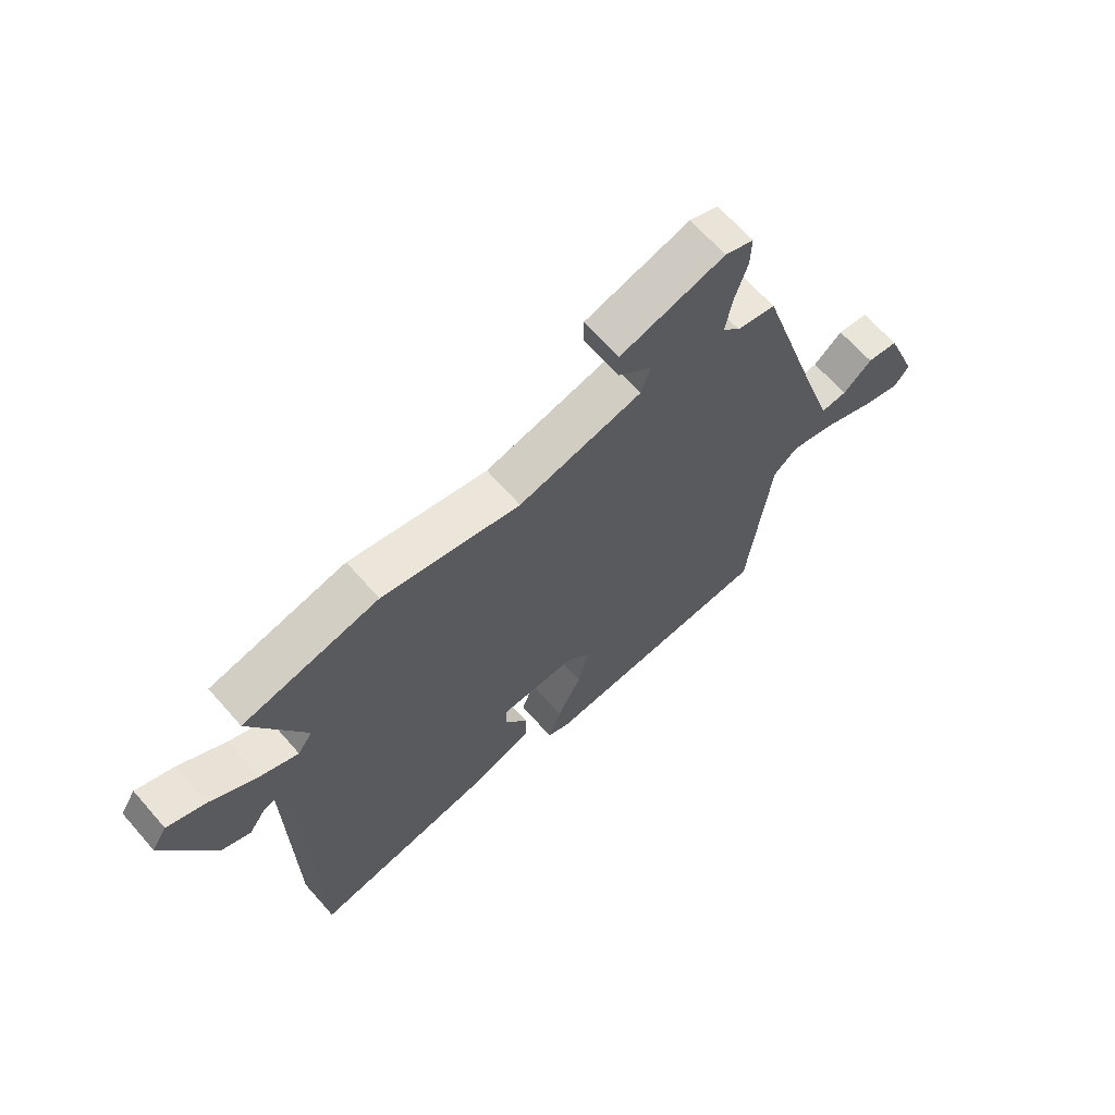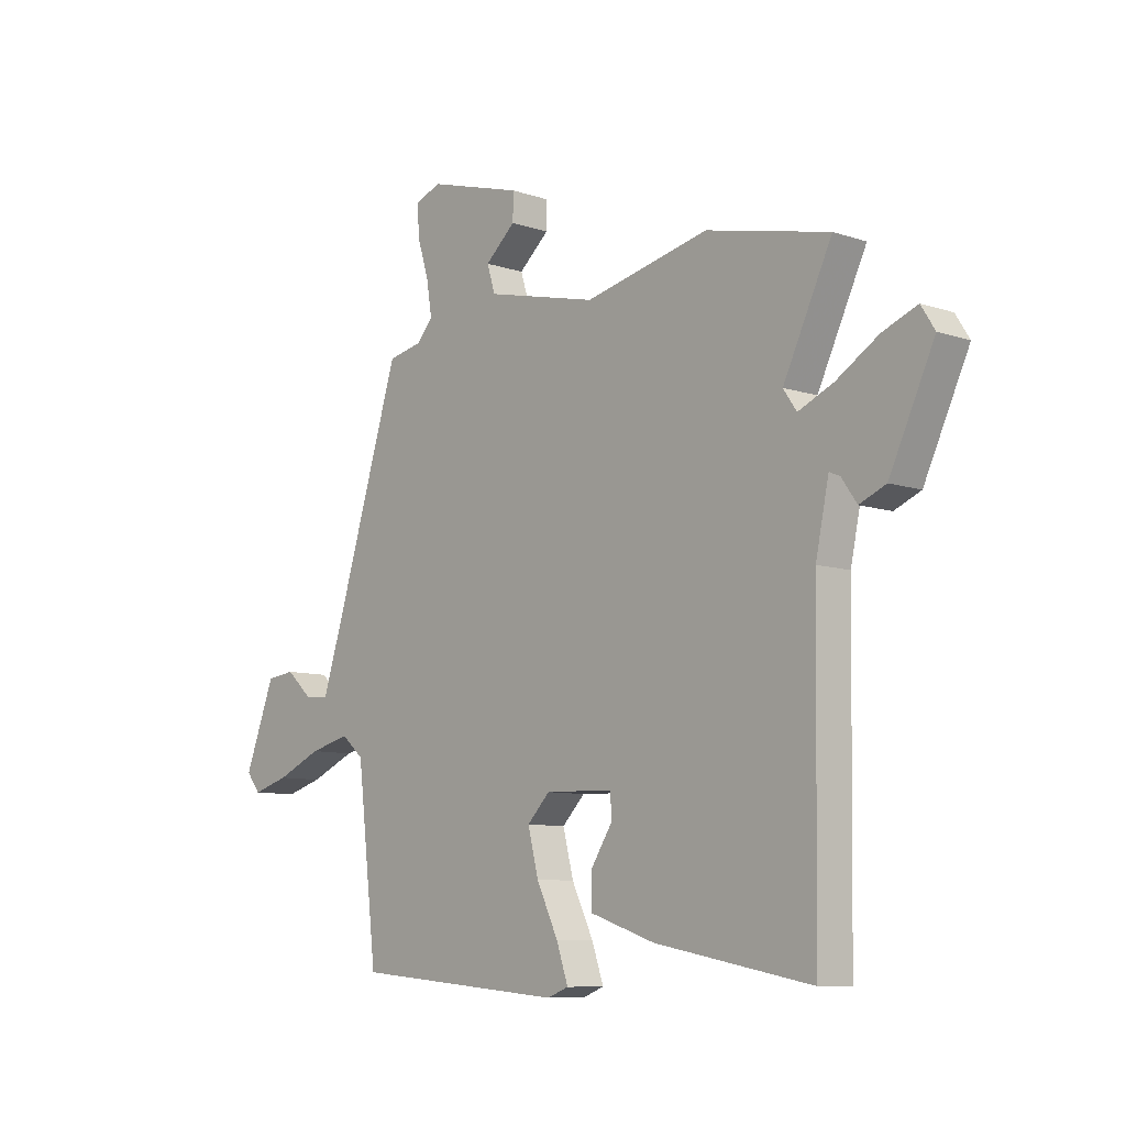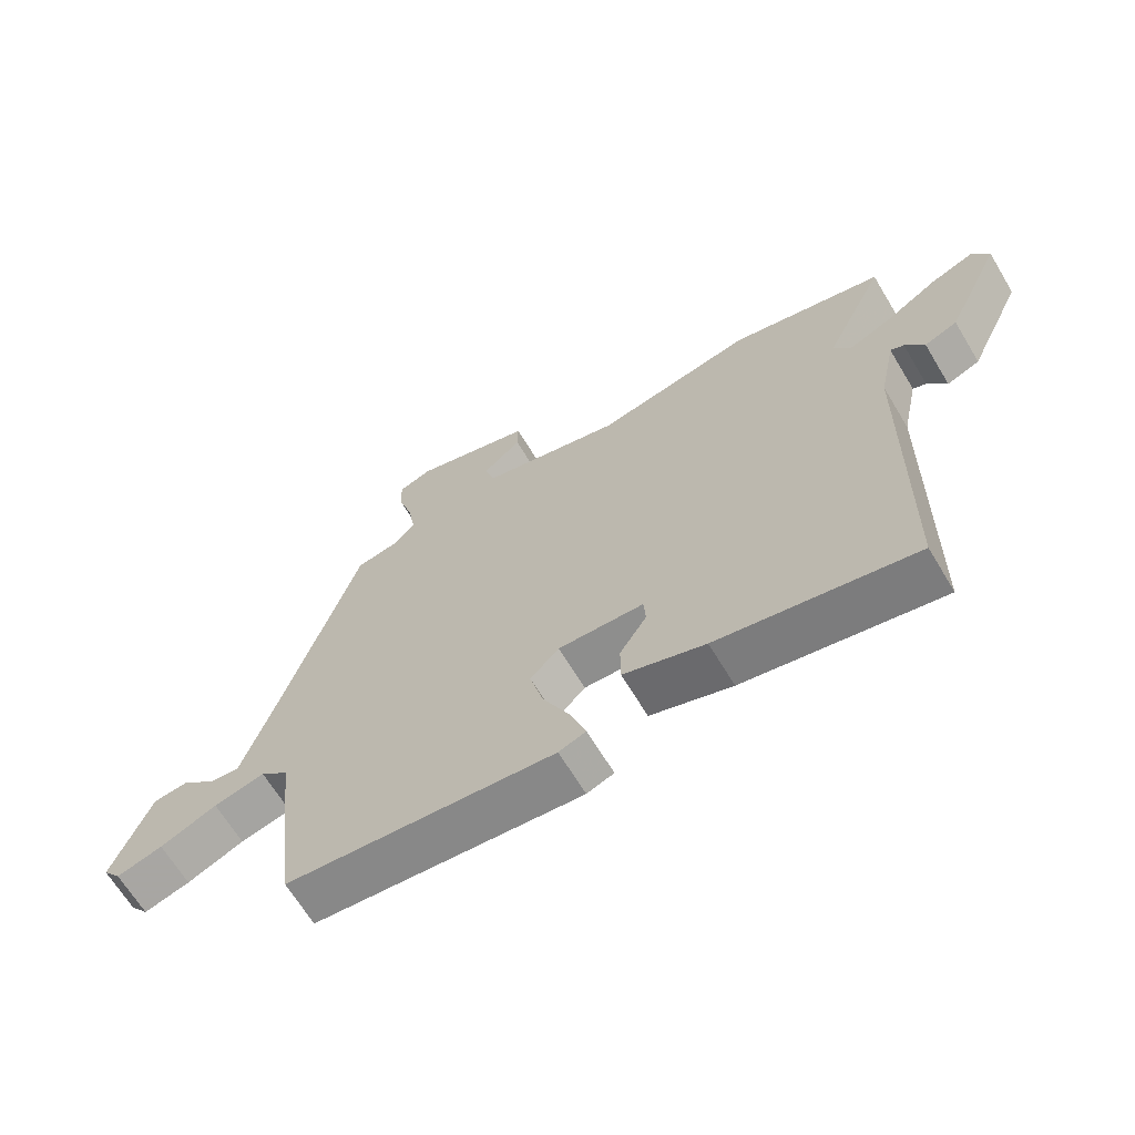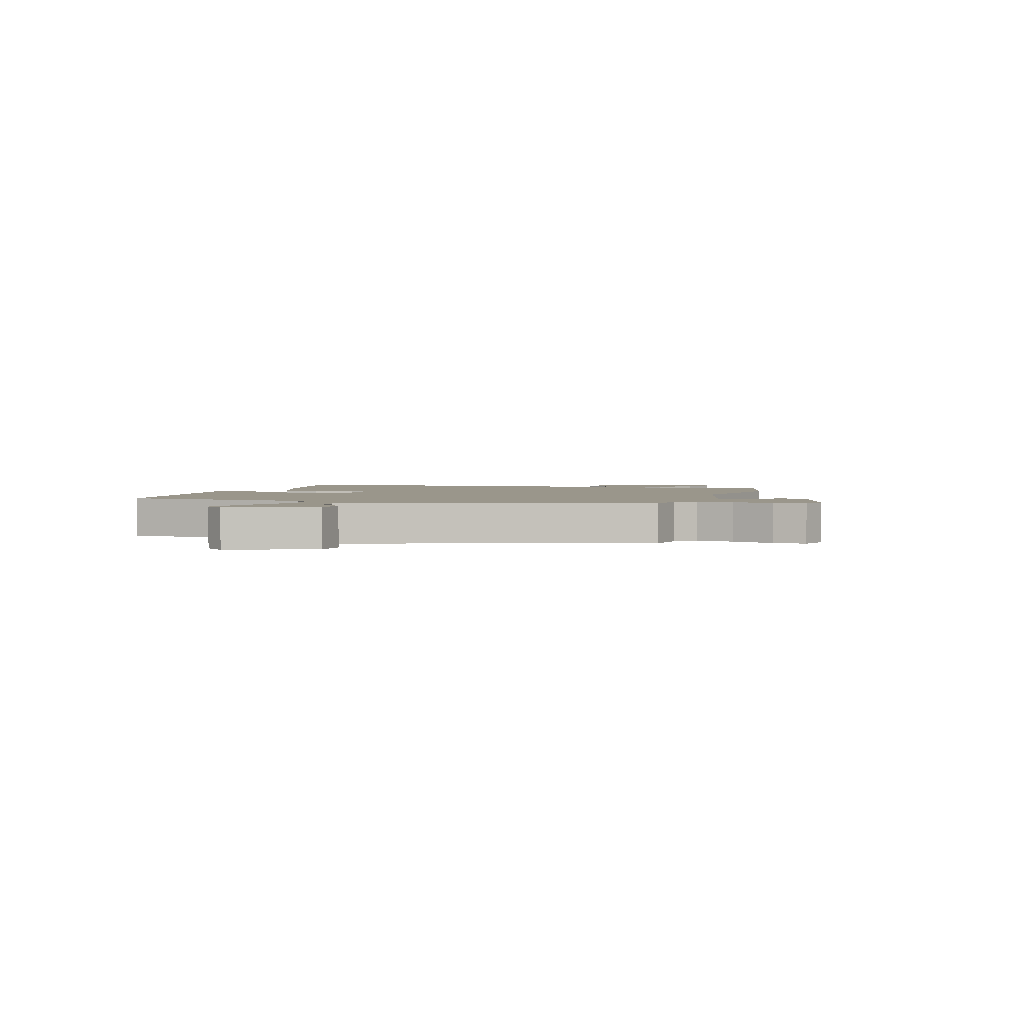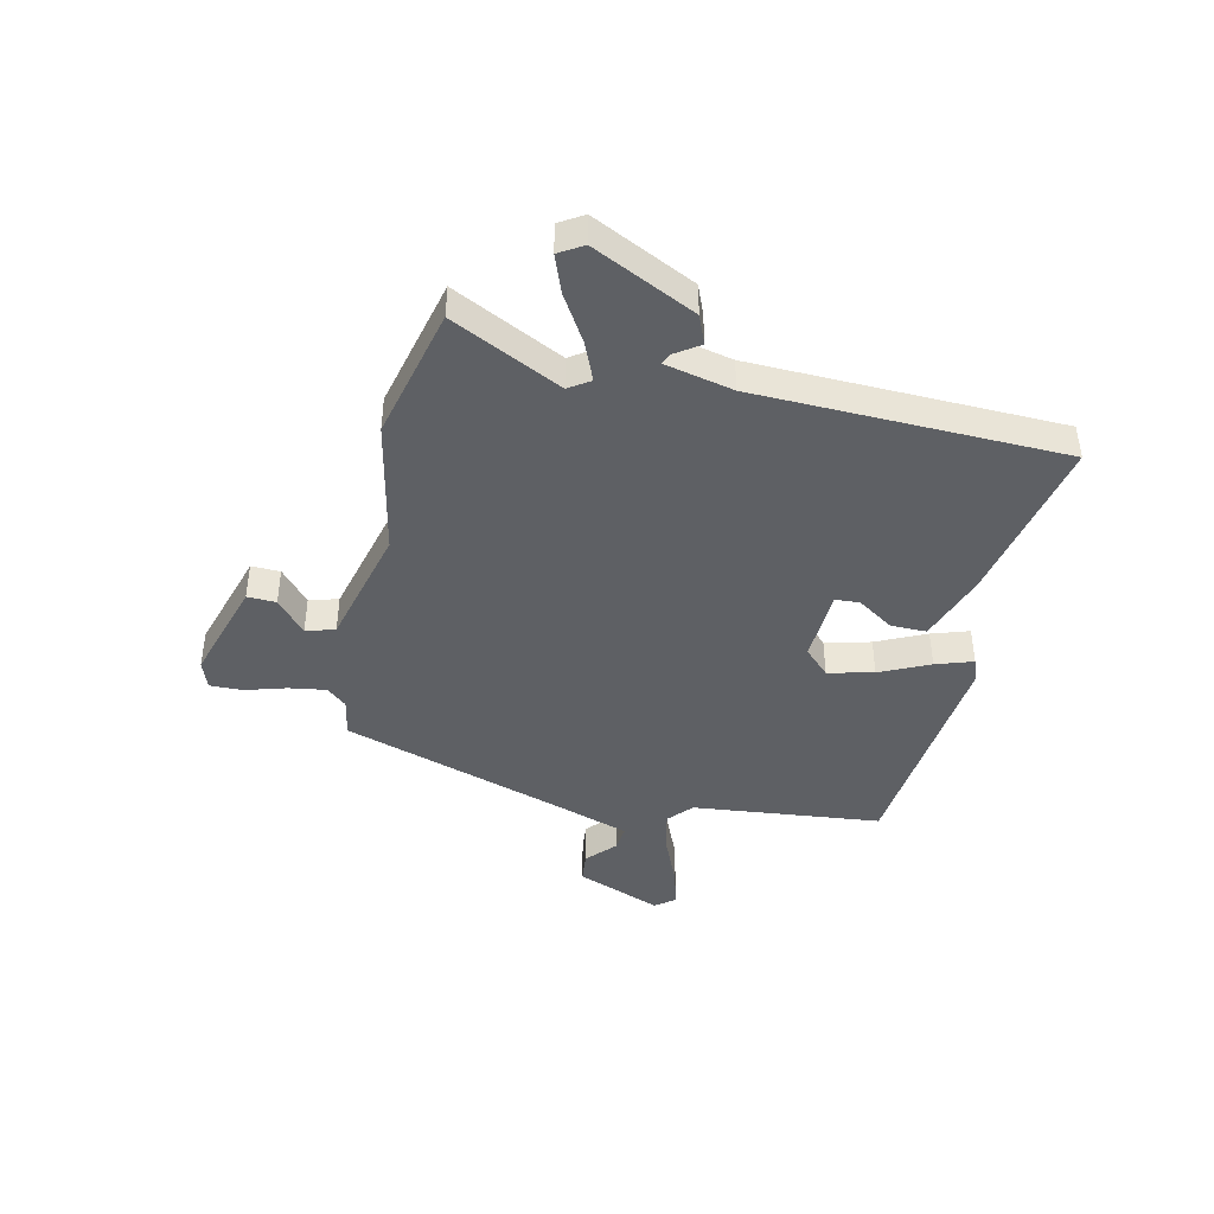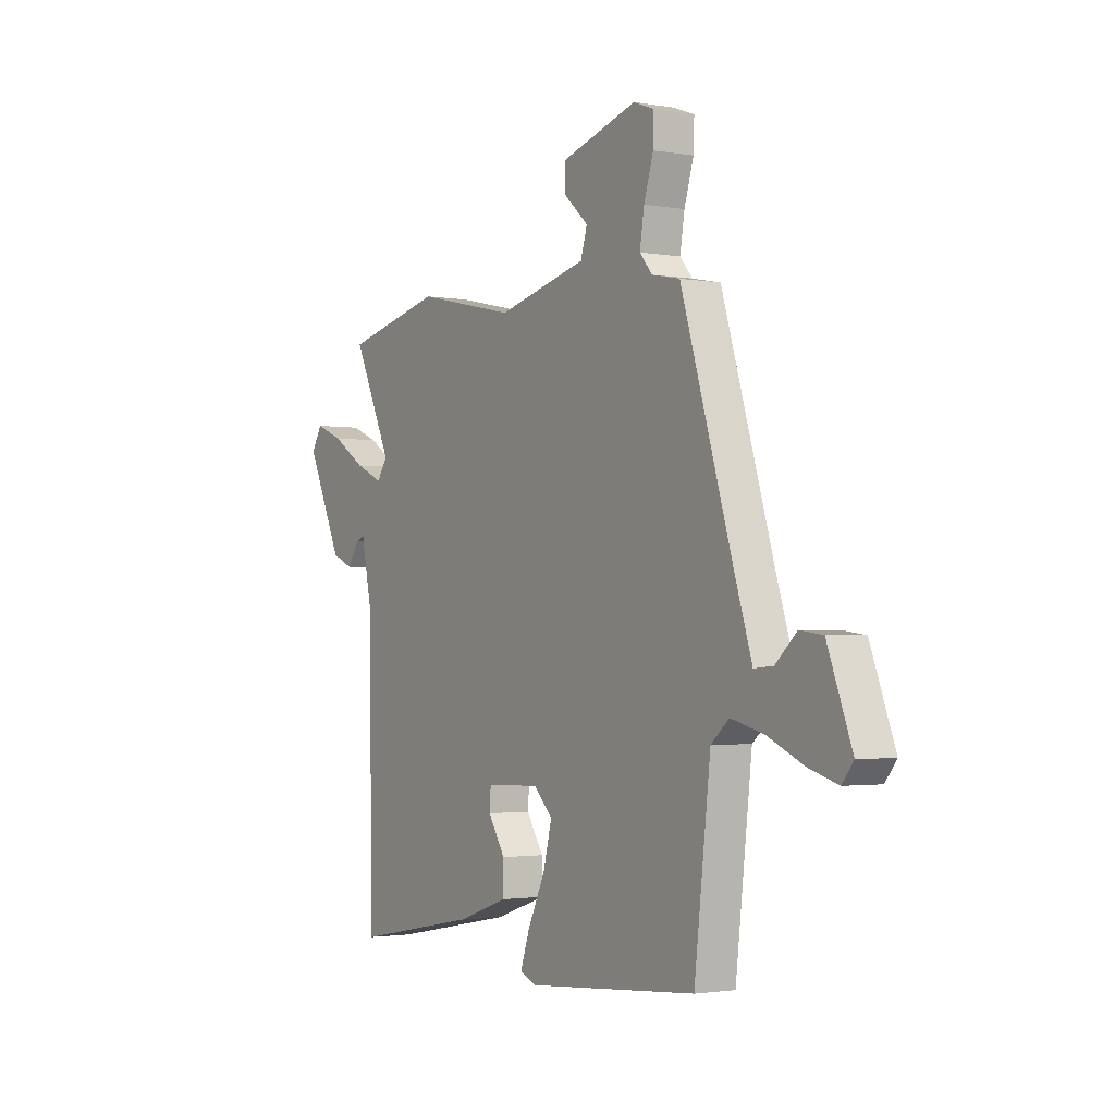
<metadata>
{"format":"obj","ext":"obj","renderer":"f3d","projection":"perspective","resolution":1024,"background":"white","views":[{"elev":66.0,"azim":138.7,"up":"+Z"},{"elev":-8.9,"azim":48.2,"up":"+Z"},{"elev":-65.9,"azim":31.0,"up":"+Z"},{"elev":2.4,"azim":-73.5,"up":"+Y"},{"elev":-42.8,"azim":76.6,"up":"+Y"},{"elev":-1.9,"azim":-121.9,"up":"+Z"}]}
</metadata>
<code>
v 0.338 0.07 0.537
v 0.58 0.07 0.482
v 0.484 0.07 0.282
v 0.51 0.07 0.244
v 0.579 0.07 0.274
v 0.662 0.07 0.326
v 0.73 0.07 0.353
v 0.757 0.07 0.31
v 0.669 0.07 0.123
v 0.617 0.07 0.101
v 0.587 0.07 0.144
v 0.566 0.07 0.153
v 0.54 0.07 0.03
v 0.531 0.07 -0.527
v 0.223 0.07 -0.469
v 0.095 0.07 -0.426
v 0.095 0.07 -0.361
v 0.137 0.07 -0.296
v 0.134 0.07 -0.251
v 0 0.07 -0.247
v -0.045 0.07 -0.293
v -0.024 0.07 -0.375
v 0.019 0.07 -0.464
v 0.042 0.07 -0.531
v 0 0.07 -0.547
v -0.418 0.07 -0.511
v -0.458 0.07 -0.169
v -0.502 0.07 -0.131
v -0.582 0.07 -0.151
v -0.671 0.07 -0.19
v -0.743 0.07 -0.211
v -0.771 0.07 -0.176
v -0.711 0.07 -0.02
v -0.655 0.07 -0.013
v -0.603 0.07 -0.06
v -0.556 0.07 -0.064
v -0.512 0.07 0.072
v -0.386 0.07 0.478
v -0.317 0.07 0.492
v -0.286 0.07 0.528
v -0.297 0.07 0.595
v -0.32 0.07 0.669
v -0.322 0.07 0.728
v -0.271 0.07 0.747
v -0.084 0.07 0.693
v -0.085 0.07 0.641
v -0.145 0.07 0.588
v -0.129 0.07 0.536
v 0.092 0.07 0.483
v 0.338 0 0.537
v 0.58 0 0.482
v 0.484 0 0.282
v 0.51 0 0.244
v 0.579 0 0.274
v 0.662 0 0.326
v 0.73 0 0.353
v 0.757 0 0.31
v 0.669 0 0.123
v 0.617 0 0.101
v 0.587 0 0.144
v 0.566 0 0.153
v 0.54 0 0.03
v 0.531 0 -0.527
v 0.223 0 -0.469
v 0.095 0 -0.426
v 0.095 0 -0.361
v 0.137 0 -0.296
v 0.134 0 -0.251
v 0 0 -0.247
v -0.045 0 -0.293
v -0.024 0 -0.375
v 0.019 0 -0.464
v 0.042 0 -0.531
v 0 0 -0.547
v -0.418 0 -0.511
v -0.458 0 -0.169
v -0.502 0 -0.131
v -0.582 0 -0.151
v -0.671 0 -0.19
v -0.743 0 -0.211
v -0.771 0 -0.176
v -0.711 0 -0.02
v -0.655 0 -0.013
v -0.603 0 -0.06
v -0.556 0 -0.064
v -0.512 0 0.072
v -0.386 0 0.478
v -0.317 0 0.492
v -0.286 0 0.528
v -0.297 0 0.595
v -0.32 0 0.669
v -0.322 0 0.728
v -0.271 0 0.747
v -0.084 0 0.693
v -0.085 0 0.641
v -0.145 0 0.588
v -0.129 0 0.536
v 0.092 0 0.483
f 45 46 47
f 44 45 47
f 43 44 47
f 42 43 47
f 41 42 47
f 40 41 47 48
f 39 40 48 49
f 37 38 39 49
f 33 34 35
f 32 33 35
f 31 32 35
f 30 31 35
f 29 30 35
f 28 29 35 36
f 1 2 3
f 49 1 3
f 37 49 3
f 36 37 3
f 28 36 3
f 27 28 3
f 25 26 27
f 24 25 27
f 23 24 27
f 22 23 27
f 16 17 18
f 15 16 18
f 14 15 18
f 13 14 18
f 12 13 18 19
f 9 10 11
f 8 9 11
f 7 8 11
f 6 7 11
f 5 6 11
f 4 5 11 12
f 12 19 20
f 4 12 20
f 3 4 20
f 21 22 27
f 3 20 21 27
f 96 95 94
f 96 94 93
f 96 93 92
f 96 92 91
f 96 91 90
f 97 96 90 89
f 98 97 89 88
f 98 88 87 86
f 84 83 82
f 84 82 81
f 84 81 80
f 84 80 79
f 84 79 78
f 85 84 78 77
f 52 51 50
f 52 50 98
f 52 98 86
f 52 86 85
f 52 85 77
f 52 77 76
f 76 75 74
f 76 74 73
f 76 73 72
f 76 72 71
f 67 66 65
f 67 65 64
f 67 64 63
f 67 63 62
f 68 67 62 61
f 60 59 58
f 60 58 57
f 60 57 56
f 60 56 55
f 60 55 54
f 61 60 54 53
f 69 68 61
f 69 61 53
f 69 53 52
f 76 71 70
f 76 70 69 52
f 1 50 51 2
f 2 51 52 3
f 3 52 53 4
f 4 53 54 5
f 5 54 55 6
f 6 55 56 7
f 7 56 57 8
f 8 57 58 9
f 9 58 59 10
f 10 59 60 11
f 11 60 61 12
f 12 61 62 13
f 13 62 63 14
f 14 63 64 15
f 15 64 65 16
f 16 65 66 17
f 17 66 67 18
f 18 67 68 19
f 19 68 69 20
f 20 69 70 21
f 21 70 71 22
f 22 71 72 23
f 23 72 73 24
f 24 73 74 25
f 25 74 75 26
f 26 75 76 27
f 27 76 77 28
f 28 77 78 29
f 29 78 79 30
f 30 79 80 31
f 31 80 81 32
f 32 81 82 33
f 33 82 83 34
f 34 83 84 35
f 35 84 85 36
f 36 85 86 37
f 37 86 87 38
f 38 87 88 39
f 39 88 89 40
f 40 89 90 41
f 41 90 91 42
f 42 91 92 43
f 43 92 93 44
f 44 93 94 45
f 45 94 95 46
f 46 95 96 47
f 47 96 97 48
f 48 97 98 49
f 49 98 50 1

</code>
